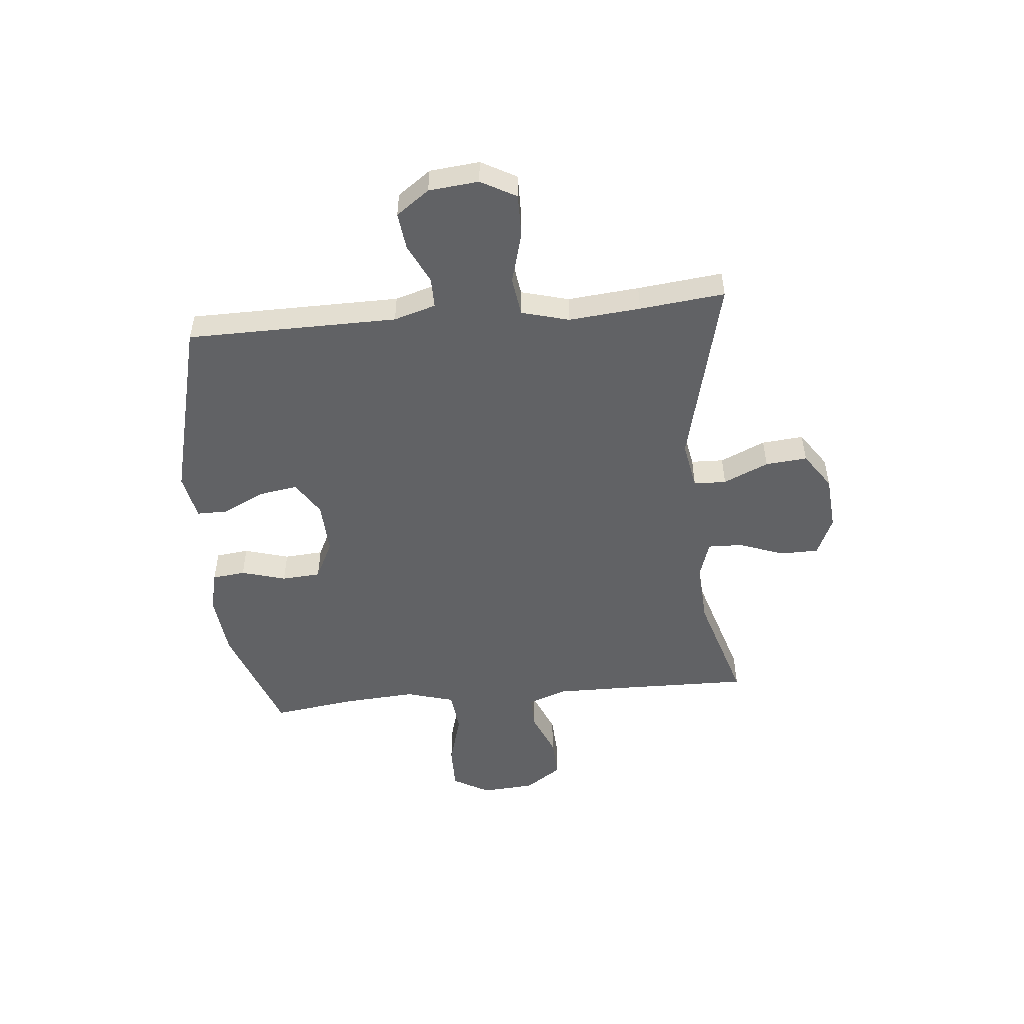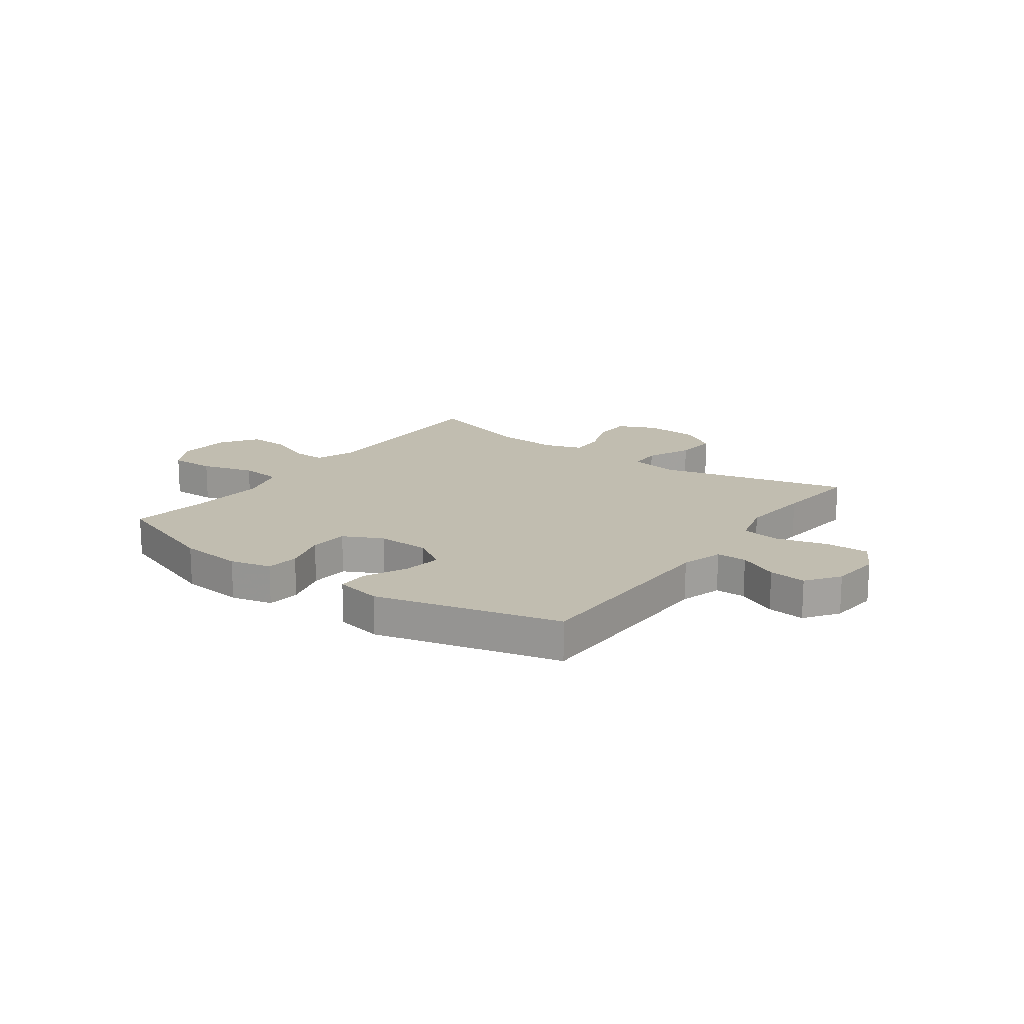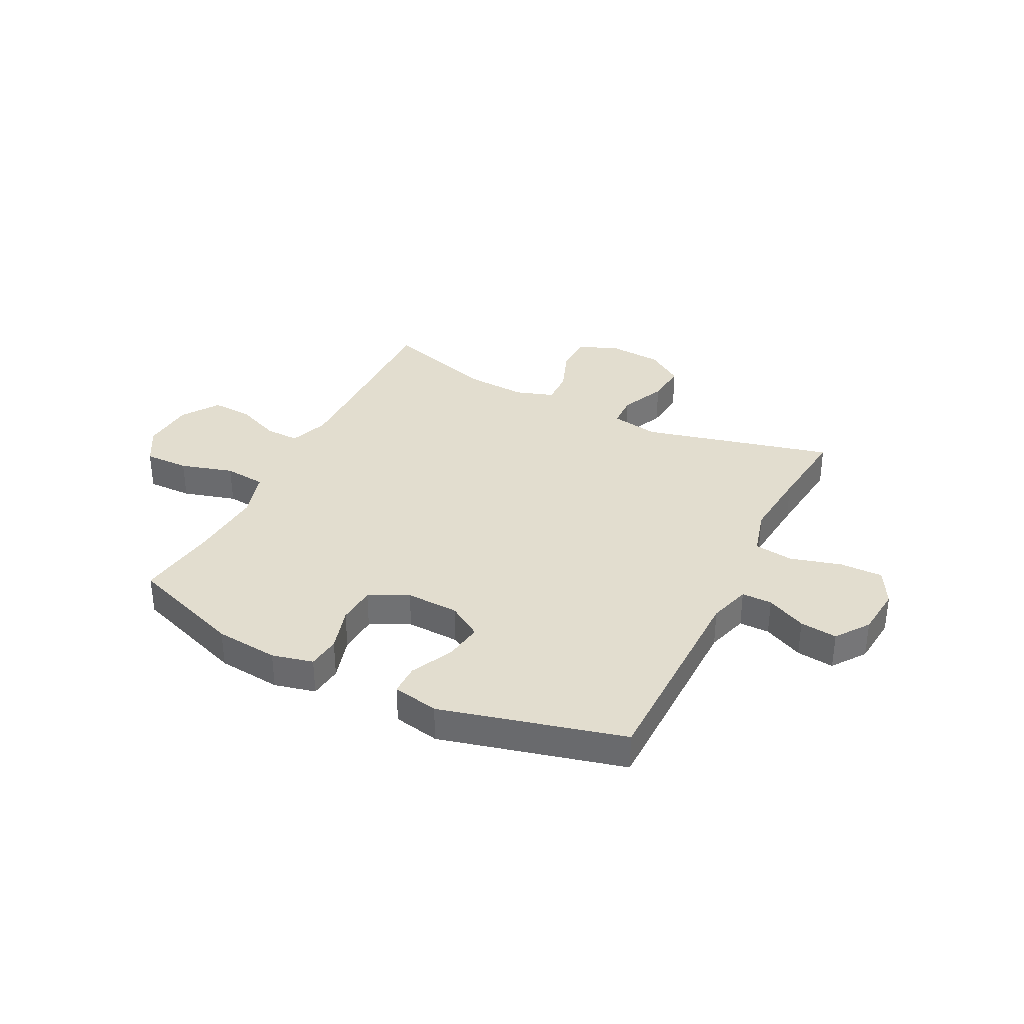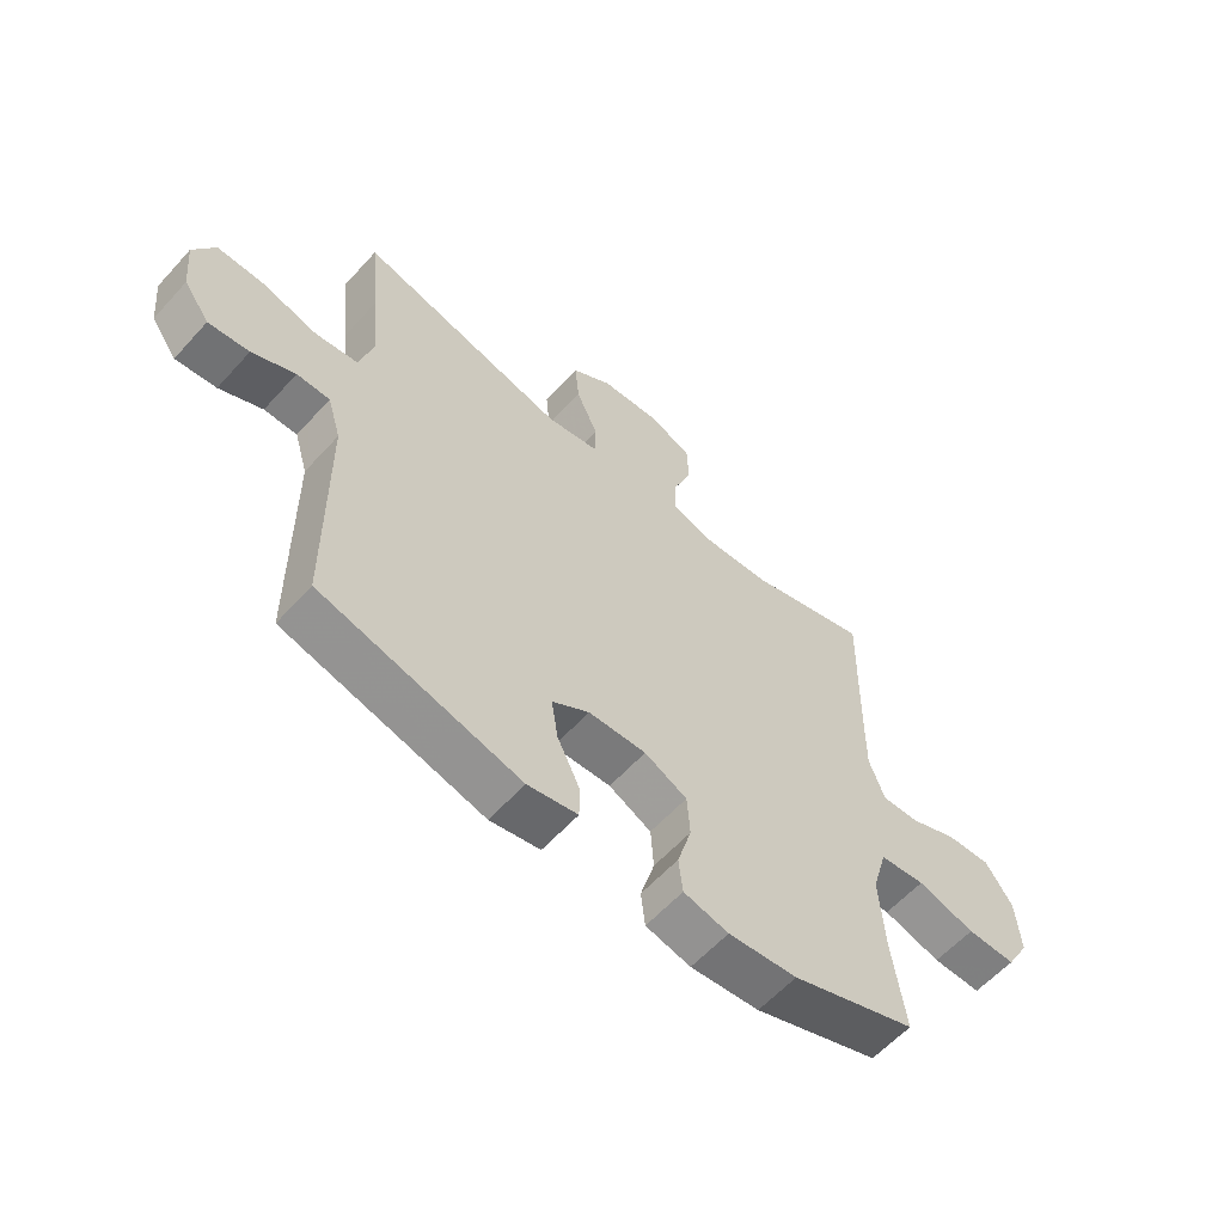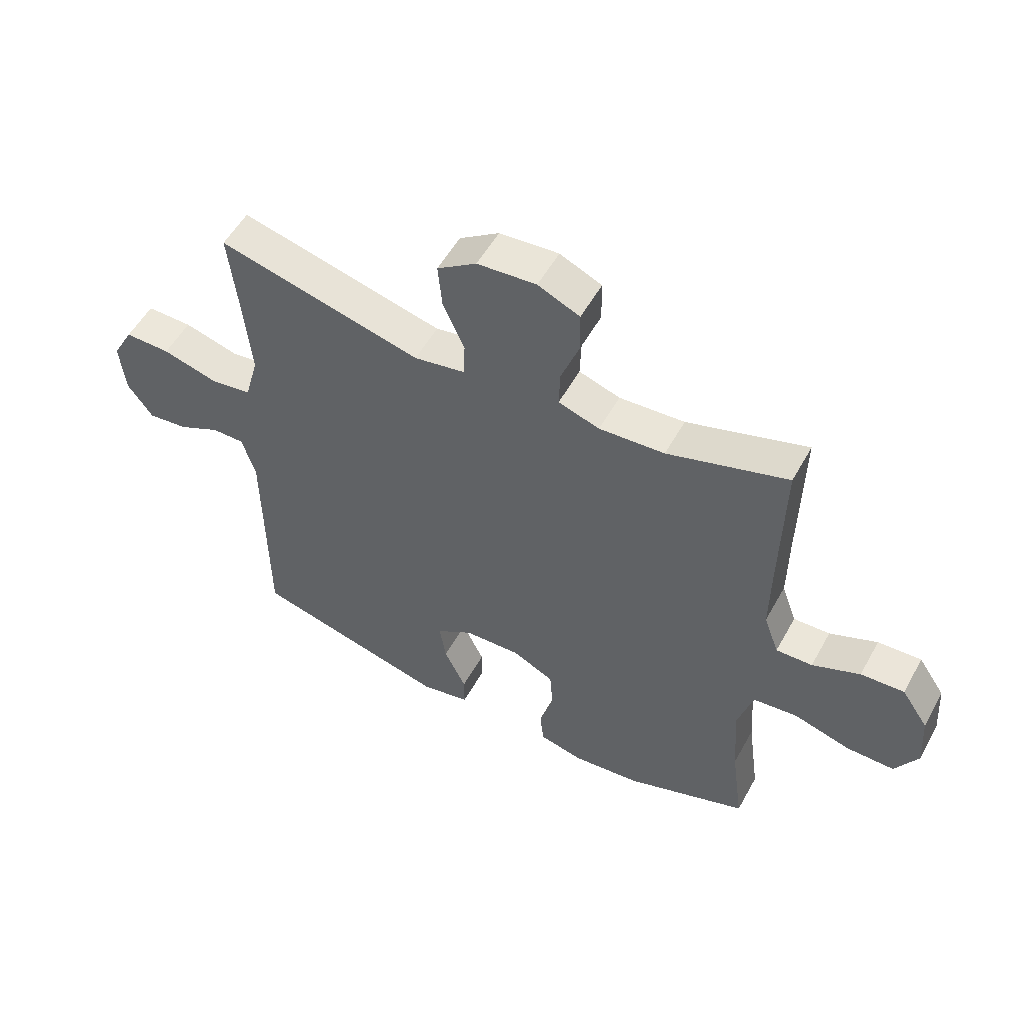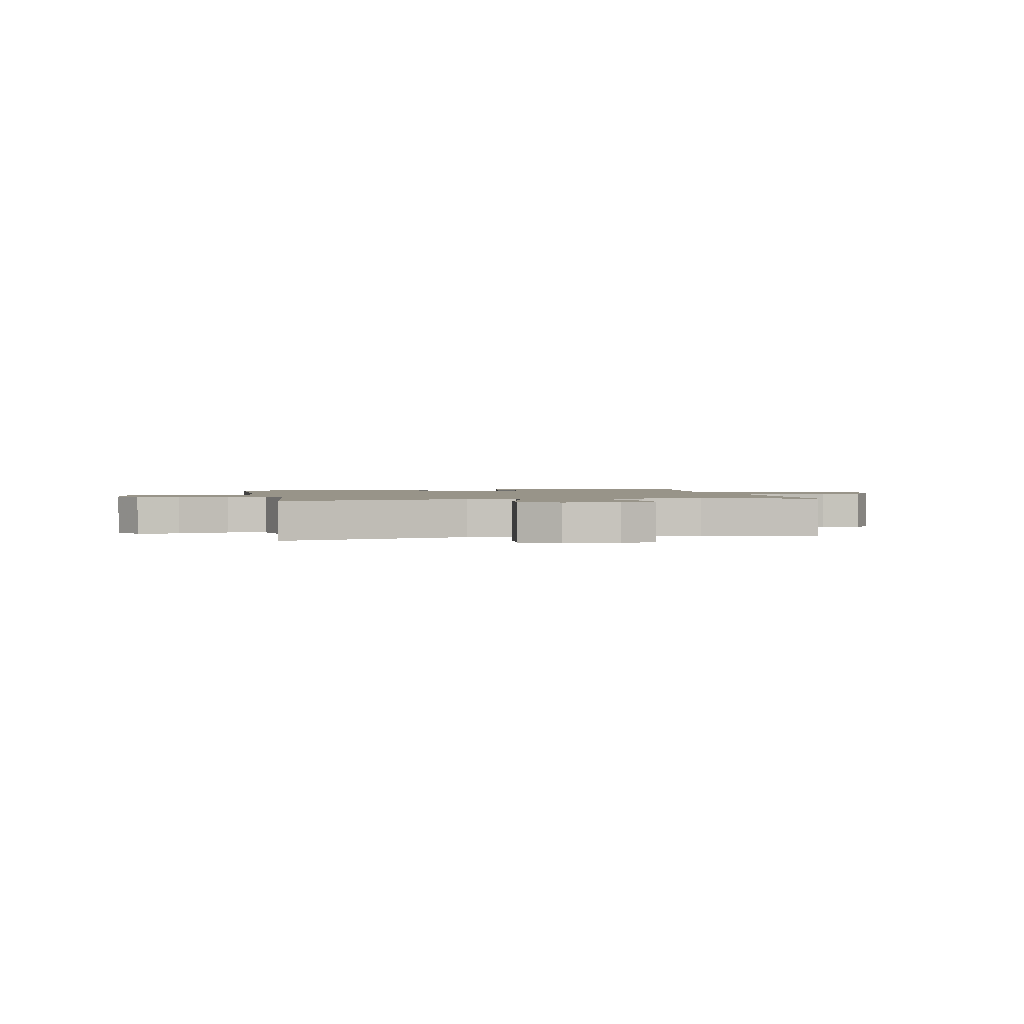
<metadata>
{"format":"obj","ext":"obj","renderer":"f3d","projection":"perspective","resolution":1024,"background":"white","views":[{"elev":-50.6,"azim":-84.5,"up":"+Y"},{"elev":16.7,"azim":-144.2,"up":"+Y"},{"elev":34.9,"azim":-153.4,"up":"+Y"},{"elev":-59.5,"azim":-41.8,"up":"+Z"},{"elev":53.8,"azim":28.5,"up":"+Z"},{"elev":1.7,"azim":-11.3,"up":"+Y"}]}
</metadata>
<code>
v -0.5 0.07 0.5
v -0.148 0.07 0.413
v -0.059 0.07 0.429
v -0.057 0.07 0.489
v -0.094 0.07 0.572
v -0.101 0.07 0.649
v -0.033 0.07 0.695
v 0.069 0.07 0.703
v 0.141 0.07 0.671
v 0.142 0.07 0.6
v 0.111 0.07 0.517
v 0.109 0.07 0.453
v 0.18 0.07 0.43
v 0.293 0.07 0.437
v 0.5 0.07 0.5
v 0.495 0.07 0.237
v 0.494 0.07 0.122
v 0.52 0.07 0.05
v 0.583 0.07 0.052
v 0.665 0.07 0.086
v 0.74 0.07 0.09
v 0.786 0.07 0.022
v 0.793 0.07 -0.076
v 0.754 0.07 -0.144
v 0.671 0.07 -0.143
v 0.573 0.07 -0.115
v 0.496 0.07 -0.123
v 0.47 0.07 -0.212
v 0.479 0.07 -0.346
v 0.5 0.07 -0.5
v 0.288 0.07 -0.576
v 0.171 0.07 -0.588
v 0.095 0.07 -0.57
v 0.088 0.07 -0.509
v 0.112 0.07 -0.427
v 0.107 0.07 -0.355
v 0.035 0.07 -0.319
v -0.063 0.07 -0.323
v -0.126 0.07 -0.363
v -0.115 0.07 -0.434
v -0.077 0.07 -0.512
v -0.077 0.07 -0.569
v -0.162 0.07 -0.586
v -0.5 0.07 -0.5
v -0.503 0.07 -0.112
v -0.526 0.07 -0.035
v -0.582 0.07 -0.035
v -0.655 0.07 -0.07
v -0.724 0.07 -0.078
v -0.768 0.07 -0.017
v -0.777 0.07 0.075
v -0.741 0.07 0.14
v -0.662 0.07 0.139
v -0.567 0.07 0.113
v -0.495 0.07 0.123
v -0.471 0.07 0.211
v -0.483 0.07 0.343
v -0.5 0 0.5
v -0.148 0 0.413
v -0.059 0 0.429
v -0.057 0 0.489
v -0.094 0 0.572
v -0.101 0 0.649
v -0.033 0 0.695
v 0.069 0 0.703
v 0.141 0 0.671
v 0.142 0 0.6
v 0.111 0 0.517
v 0.109 0 0.453
v 0.18 0 0.43
v 0.293 0 0.437
v 0.5 0 0.5
v 0.495 0 0.237
v 0.494 0 0.122
v 0.52 0 0.05
v 0.583 0 0.052
v 0.665 0 0.086
v 0.74 0 0.09
v 0.786 0 0.022
v 0.793 0 -0.076
v 0.754 0 -0.144
v 0.671 0 -0.143
v 0.573 0 -0.115
v 0.496 0 -0.123
v 0.47 0 -0.212
v 0.479 0 -0.346
v 0.5 0 -0.5
v 0.288 0 -0.576
v 0.171 0 -0.588
v 0.095 0 -0.57
v 0.088 0 -0.509
v 0.112 0 -0.427
v 0.107 0 -0.355
v 0.035 0 -0.319
v -0.063 0 -0.323
v -0.126 0 -0.363
v -0.115 0 -0.434
v -0.077 0 -0.512
v -0.077 0 -0.569
v -0.162 0 -0.586
v -0.5 0 -0.5
v -0.503 0 -0.112
v -0.526 0 -0.035
v -0.582 0 -0.035
v -0.655 0 -0.07
v -0.724 0 -0.078
v -0.768 0 -0.017
v -0.777 0 0.075
v -0.741 0 0.14
v -0.662 0 0.139
v -0.567 0 0.113
v -0.495 0 0.123
v -0.471 0 0.211
v -0.483 0 0.343
f 51 52 53 54
f 51 54 55
f 50 51 55
f 47 48 49 50
f 46 47 50 55
f 45 46 55 56
f 43 44 45 56
f 40 41 42 43
f 39 40 43 56
f 32 33 34 35
f 32 35 36
f 29 30 31 32
f 28 29 32 36
f 27 28 36 37
f 23 24 25 26
f 23 26 27
f 22 23 27
f 19 20 21 22
f 18 19 22 27
f 17 18 27 37
f 14 15 16
f 13 14 16 17
f 12 13 17 37
f 8 9 10 11
f 4 5 6 7
f 3 4 7 8
f 57 1 2
f 57 2 3
f 38 39 56 57
f 38 57 3
f 11 12 37 38
f 3 8 11 38
f 111 110 109 108
f 112 111 108
f 112 108 107
f 107 106 105 104
f 112 107 104 103
f 113 112 103 102
f 113 102 101 100
f 100 99 98 97
f 113 100 97 96
f 92 91 90 89
f 93 92 89
f 89 88 87 86
f 93 89 86 85
f 94 93 85 84
f 83 82 81 80
f 84 83 80
f 84 80 79
f 79 78 77 76
f 84 79 76 75
f 94 84 75 74
f 73 72 71
f 74 73 71 70
f 94 74 70 69
f 68 67 66 65
f 64 63 62 61
f 65 64 61 60
f 59 58 114
f 60 59 114
f 114 113 96 95
f 60 114 95
f 95 94 69 68
f 95 68 65 60
f 1 58 59 2
f 2 59 60 3
f 3 60 61 4
f 4 61 62 5
f 5 62 63 6
f 6 63 64 7
f 7 64 65 8
f 8 65 66 9
f 9 66 67 10
f 10 67 68 11
f 11 68 69 12
f 12 69 70 13
f 13 70 71 14
f 14 71 72 15
f 15 72 73 16
f 16 73 74 17
f 17 74 75 18
f 18 75 76 19
f 19 76 77 20
f 20 77 78 21
f 21 78 79 22
f 22 79 80 23
f 23 80 81 24
f 24 81 82 25
f 25 82 83 26
f 26 83 84 27
f 27 84 85 28
f 28 85 86 29
f 29 86 87 30
f 30 87 88 31
f 31 88 89 32
f 32 89 90 33
f 33 90 91 34
f 34 91 92 35
f 35 92 93 36
f 36 93 94 37
f 37 94 95 38
f 38 95 96 39
f 39 96 97 40
f 40 97 98 41
f 41 98 99 42
f 42 99 100 43
f 43 100 101 44
f 44 101 102 45
f 45 102 103 46
f 46 103 104 47
f 47 104 105 48
f 48 105 106 49
f 49 106 107 50
f 50 107 108 51
f 51 108 109 52
f 52 109 110 53
f 53 110 111 54
f 54 111 112 55
f 55 112 113 56
f 56 113 114 57
f 57 114 58 1

</code>
